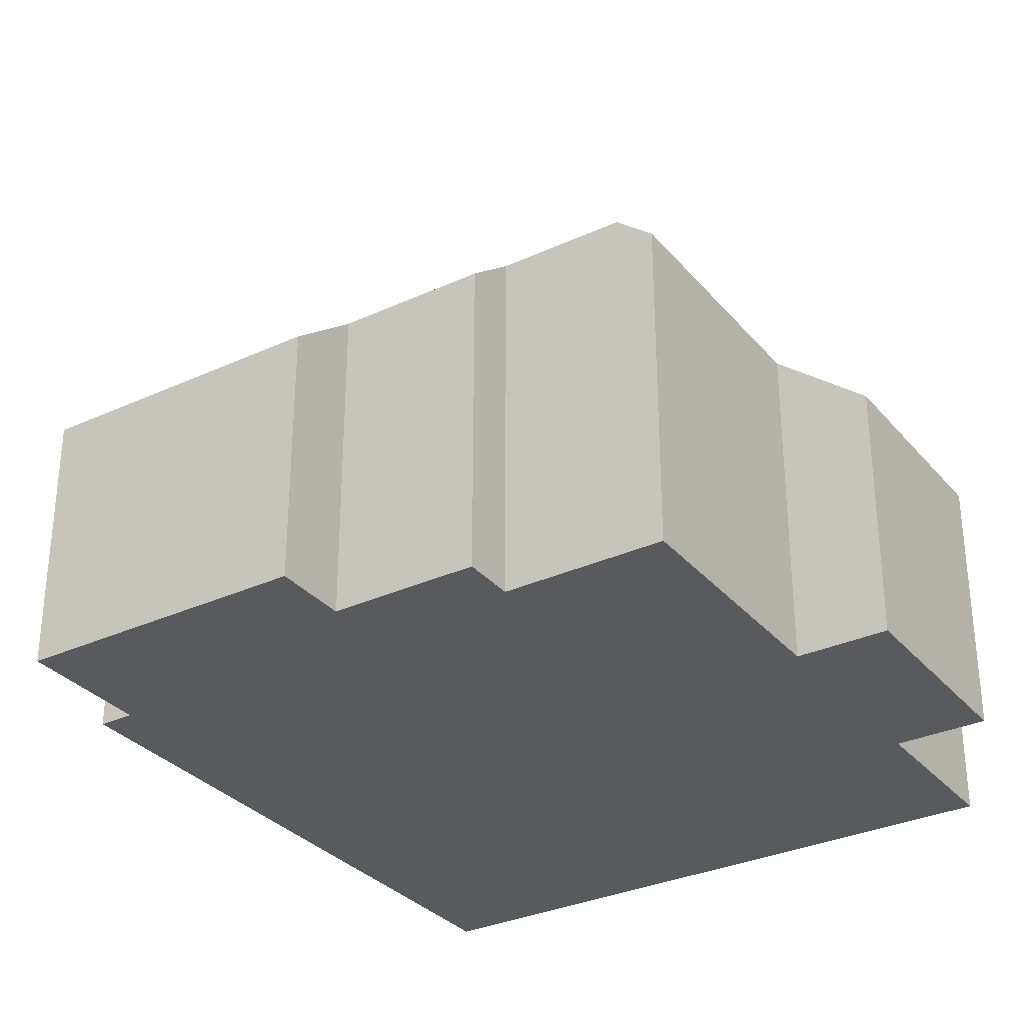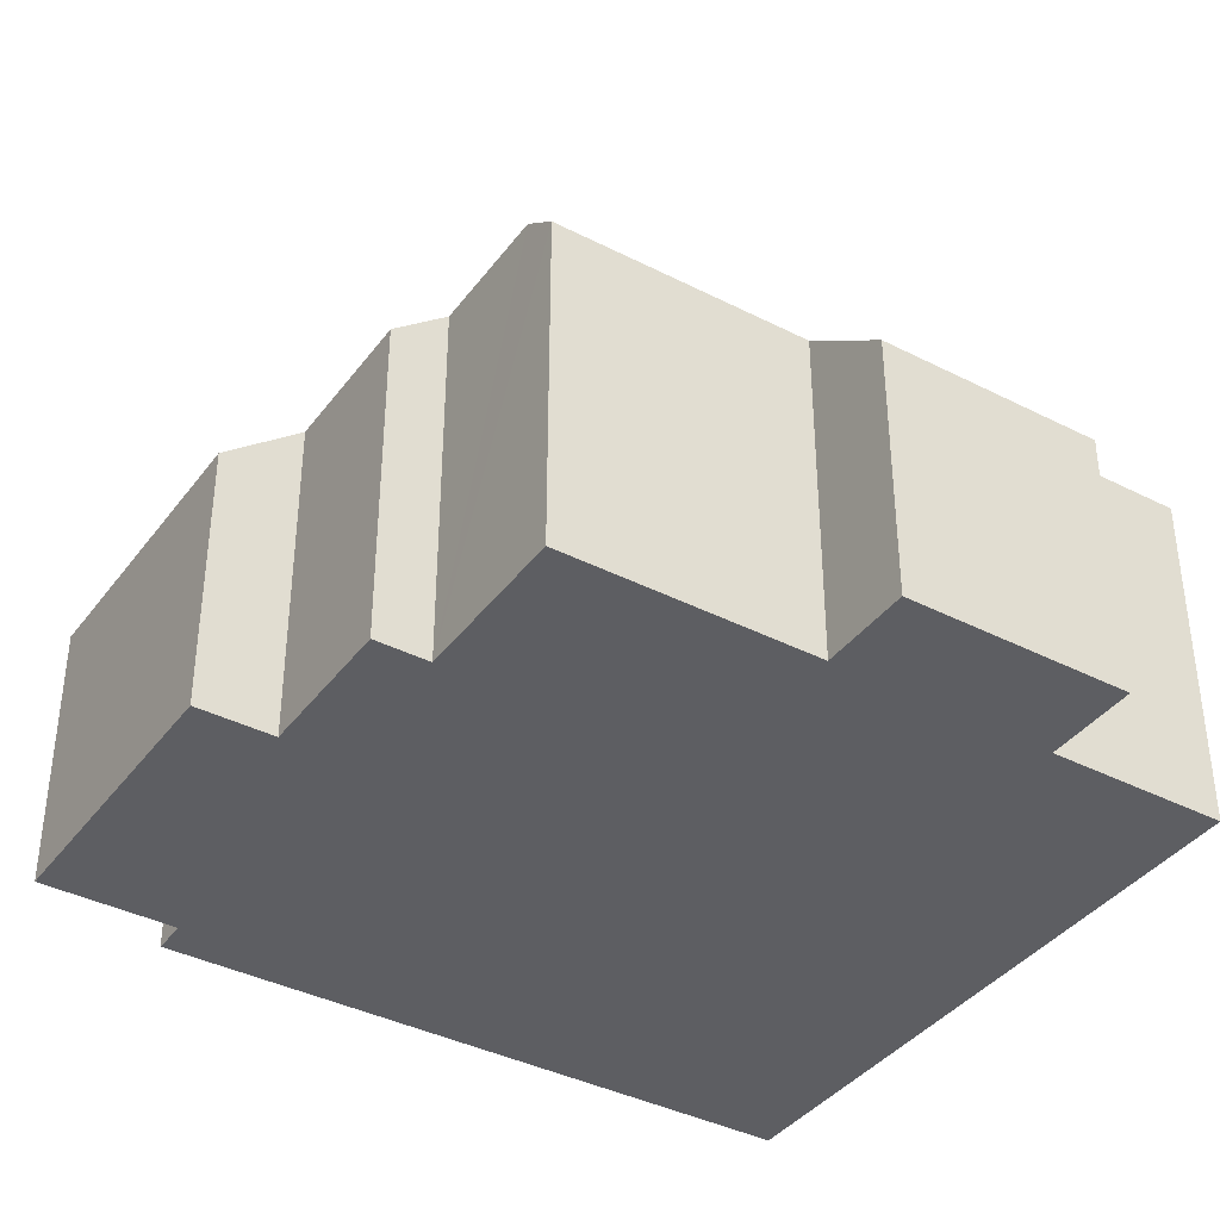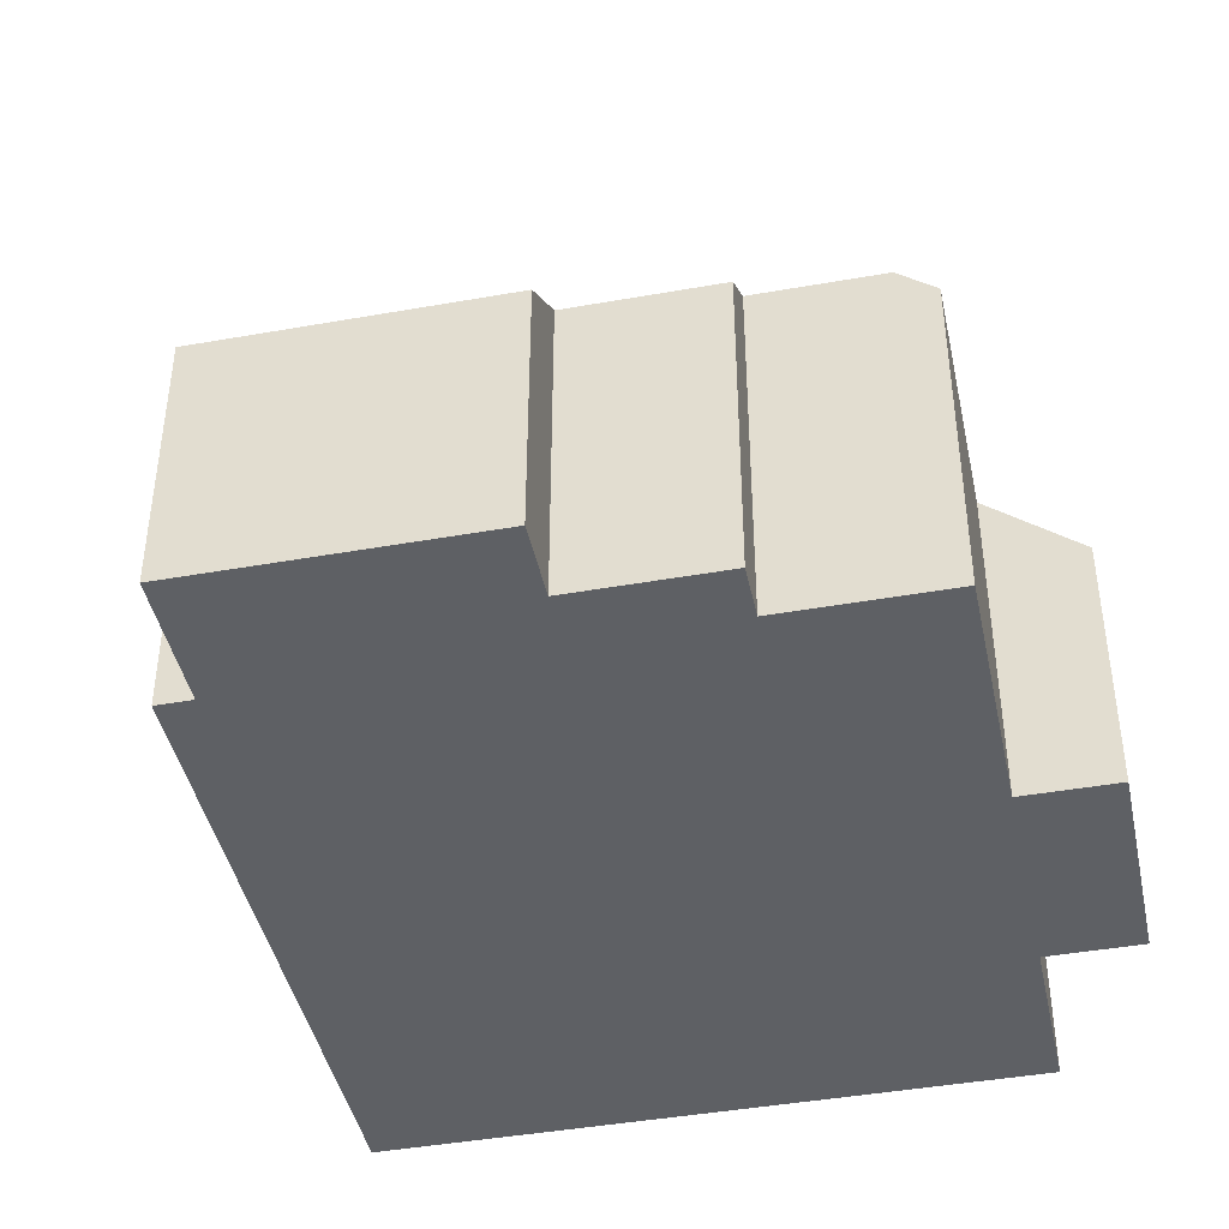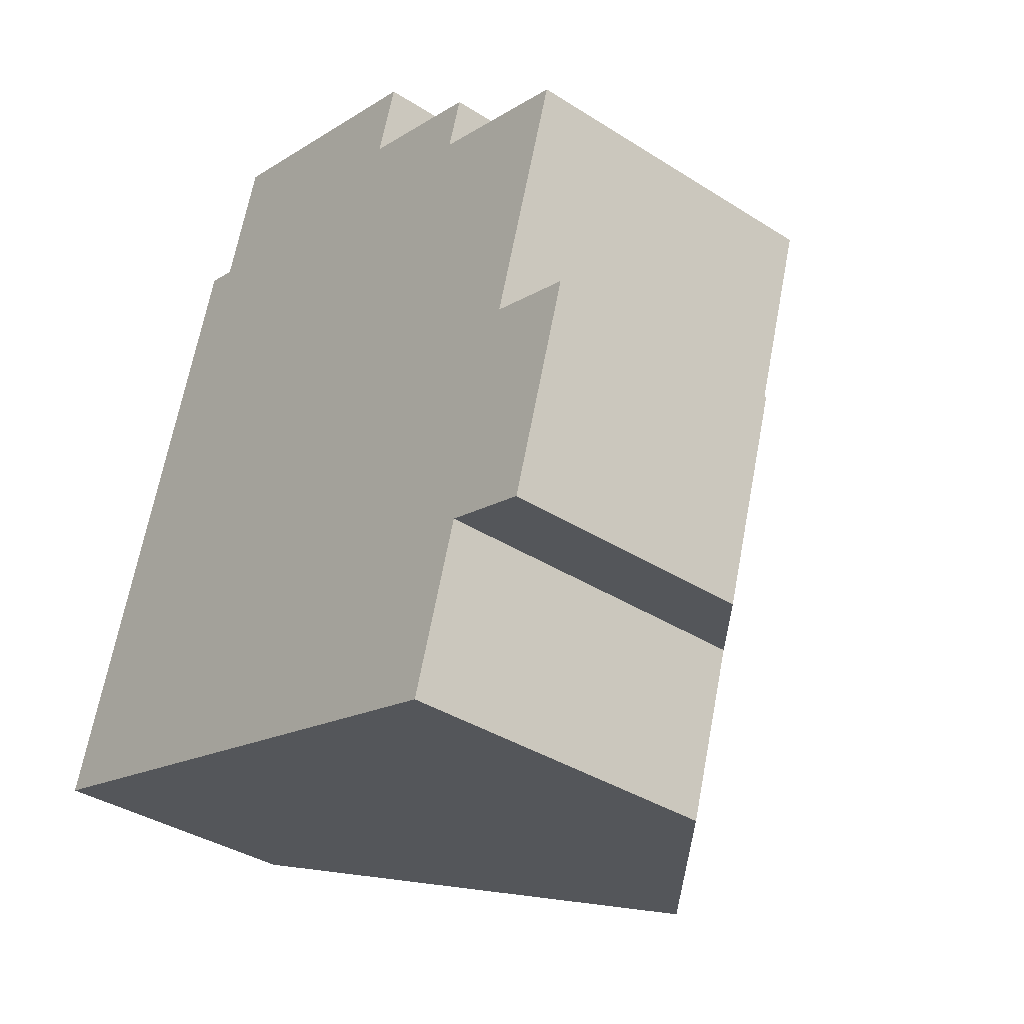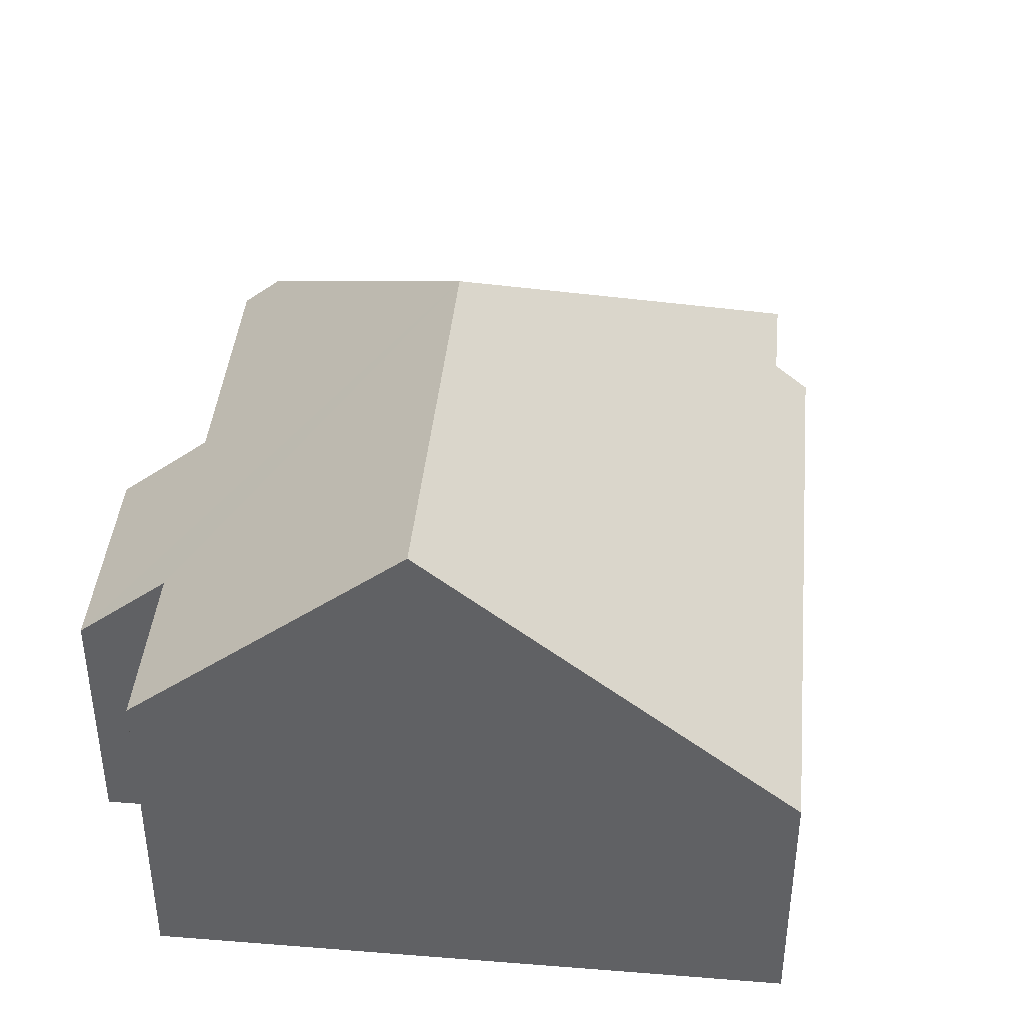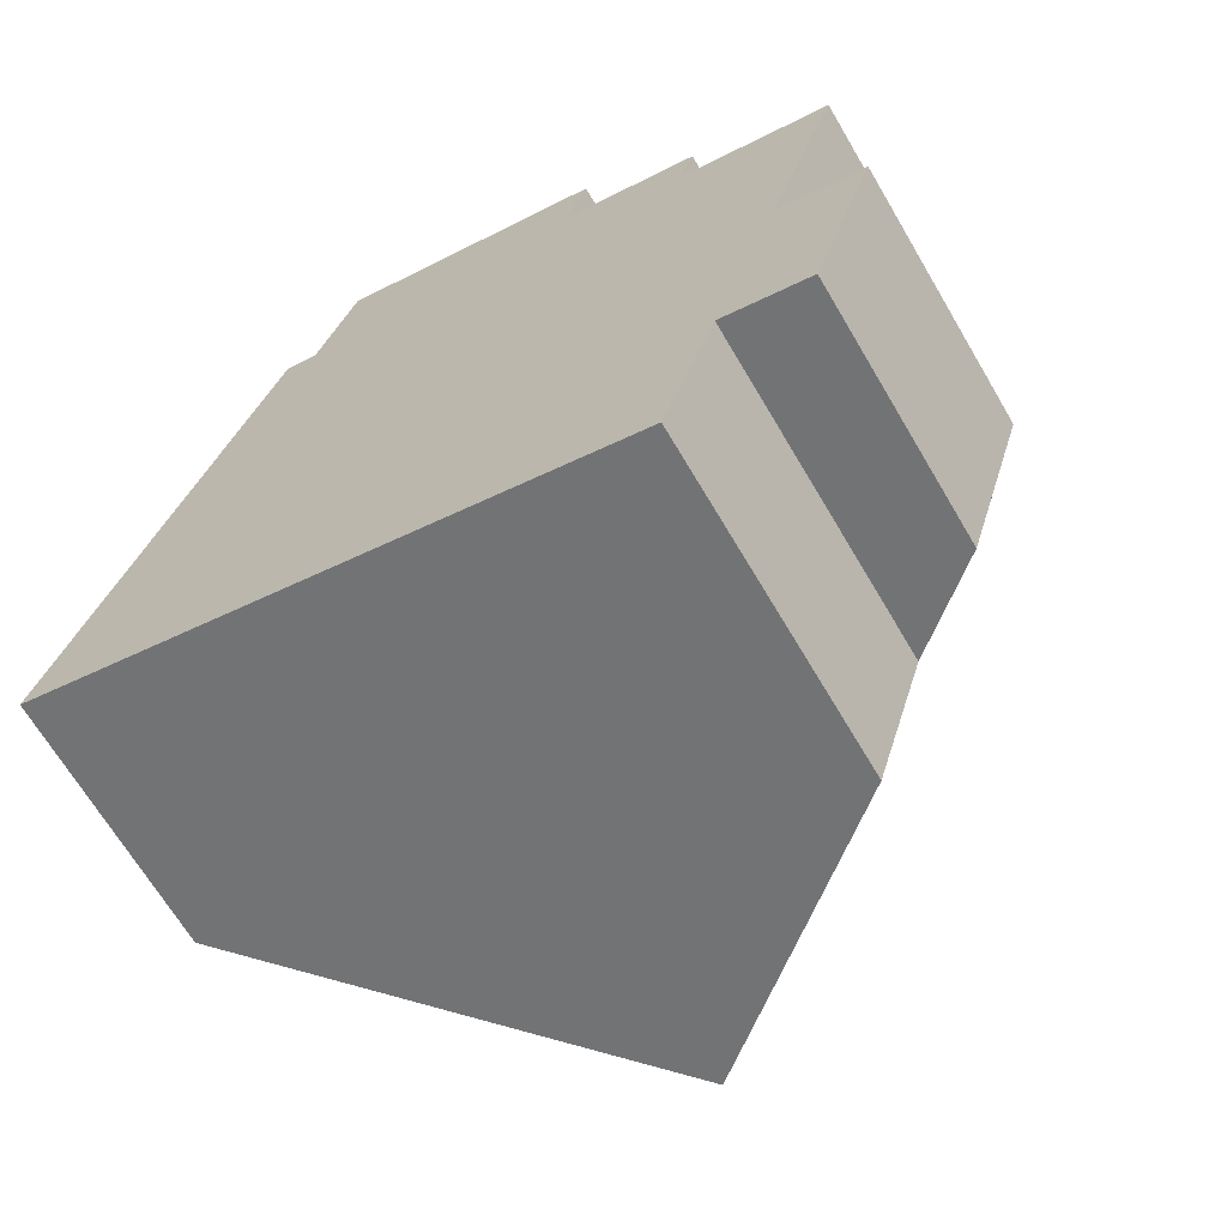
<metadata>
{"format":"obj","ext":"obj","renderer":"f3d","projection":"perspective","resolution":1024,"background":"white","views":[{"elev":-31.7,"azim":49.9,"up":"+Y"},{"elev":-38.7,"azim":74.2,"up":"+Y"},{"elev":-43.1,"azim":28.8,"up":"+Y"},{"elev":-37.2,"azim":50.6,"up":"+Z"},{"elev":41.7,"azim":-157.6,"up":"+Y"},{"elev":-67.3,"azim":30.5,"up":"+Z"}]}
</metadata>
<code>
v  7.392 8.74 4.498
v  3.475 4.555 9.521
v  3.923 4.555 11
v  0 4.108 2.515e-16
v  2.943 4.108 9.682
v  5.515 8.74 -1.677
v  8.491 4.108 10.19
v  4.085 4.109 11.53
v  8.141 5.074 9.039
v  10.38 5.074 8.36
v  10.13 5.753 7.551
v  12.03 5.753 6.973
v  11.84 4.108 -0.705
v  11.44 5.282 3.02
v  12.84 4.108 2.595
v  10.43 5.287 -0.278
v  9.628 5.286 -2.927
v  12.59 5.283 6.803
v  4.085 -7.059e-16 11.53
v  8.491 -6.239e-16 10.19
v  8.141 -5.535e-16 9.039
v  10.38 -5.119e-16 8.36
v  10.13 -4.624e-16 7.551
v  12.59 -4.166e-16 6.803
v  12.03 -4.27e-16 6.973
v  11.44 -1.849e-16 3.02
v  12.84 -1.589e-16 2.595
v  3.475 -5.83e-16 9.521
v  2.943 -5.929e-16 9.682
v  11.84 4.317e-17 -0.705
v  10.43 1.702e-17 -0.278
v  9.628 1.792e-16 -2.927
v  5.515 1.027e-16 -1.677
v  0 0 0
v  3.923 -6.733e-16 11
g defaultobject
f 1 2 3
f 2 4 5
f 4 2 1
f 4 1 6
f 7 3 8
f 3 7 9
f 3 9 1
f 1 9 10
f 1 10 11
f 1 11 12
f 13 14 15
f 14 13 1
f 1 13 16
f 1 16 6
f 6 16 17
f 14 12 18
f 12 14 1
f 19 7 8
f 7 19 20
f 21 10 9
f 10 21 22
f 23 12 11
f 12 23 18
f 18 23 24
f 24 23 25
f 26 15 14
f 15 26 27
f 5 28 2
f 28 5 29
f 7 21 9
f 21 7 20
f 10 23 11
f 23 10 22
f 24 14 18
f 14 24 26
f 27 13 15
f 13 27 30
f 31 17 16
f 17 31 32
f 13 31 16
f 31 13 30
f 32 6 17
f 6 32 4
f 4 32 33
f 4 33 34
f 34 5 4
f 5 34 29
f 28 3 2
f 3 28 8
f 8 28 19
f 19 28 35
f 19 28 20
f 28 19 35
f 27 31 30
f 31 27 33
f 33 27 34
f 34 27 26
f 34 26 24
f 34 24 28
f 34 28 29
f 28 24 25
f 28 25 23
f 28 23 22
f 28 22 21
f 28 21 20
f 33 32 31

</code>
